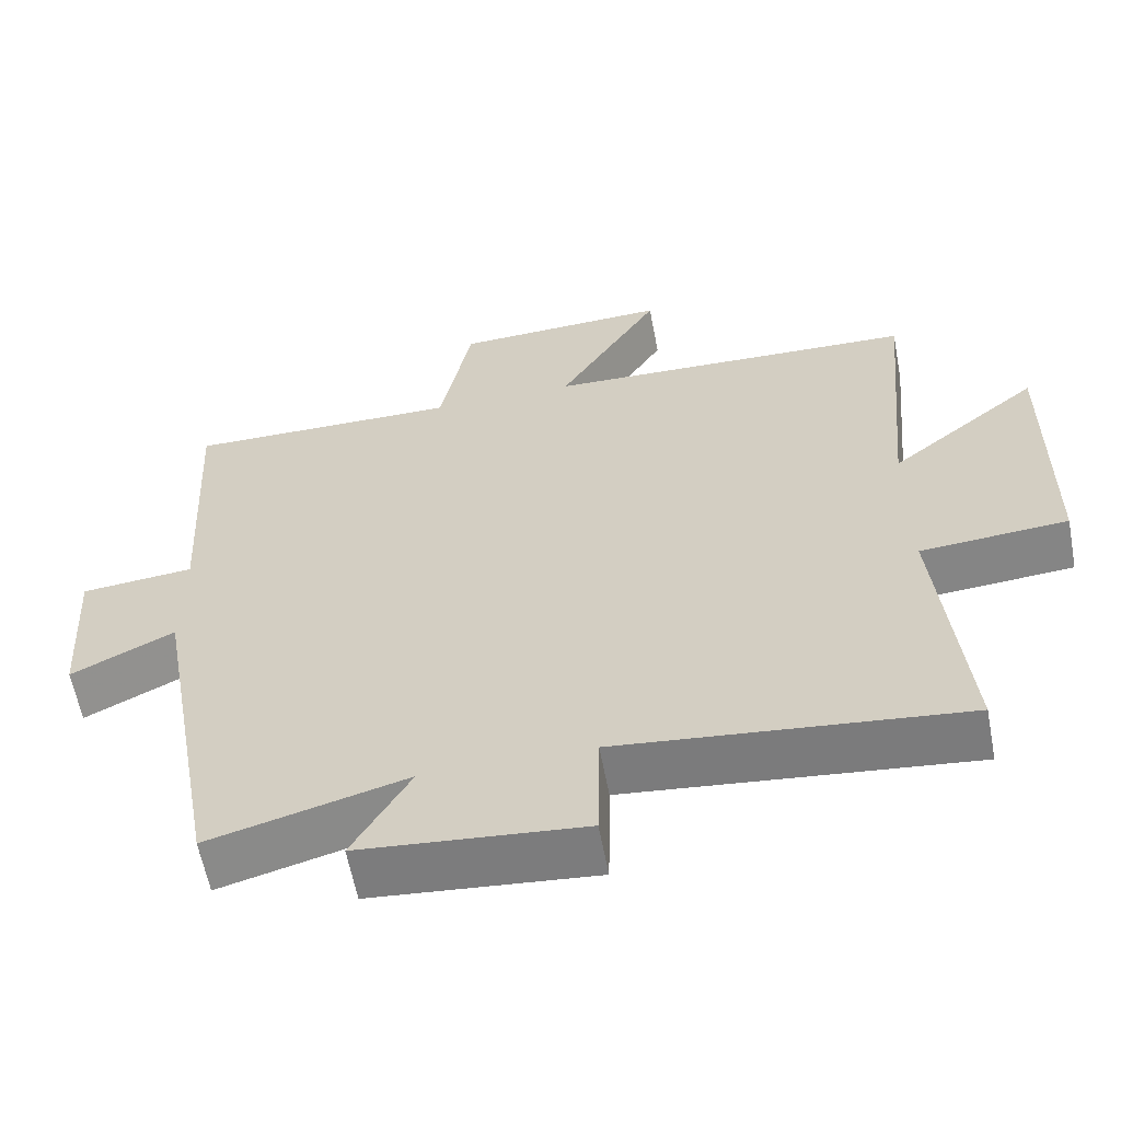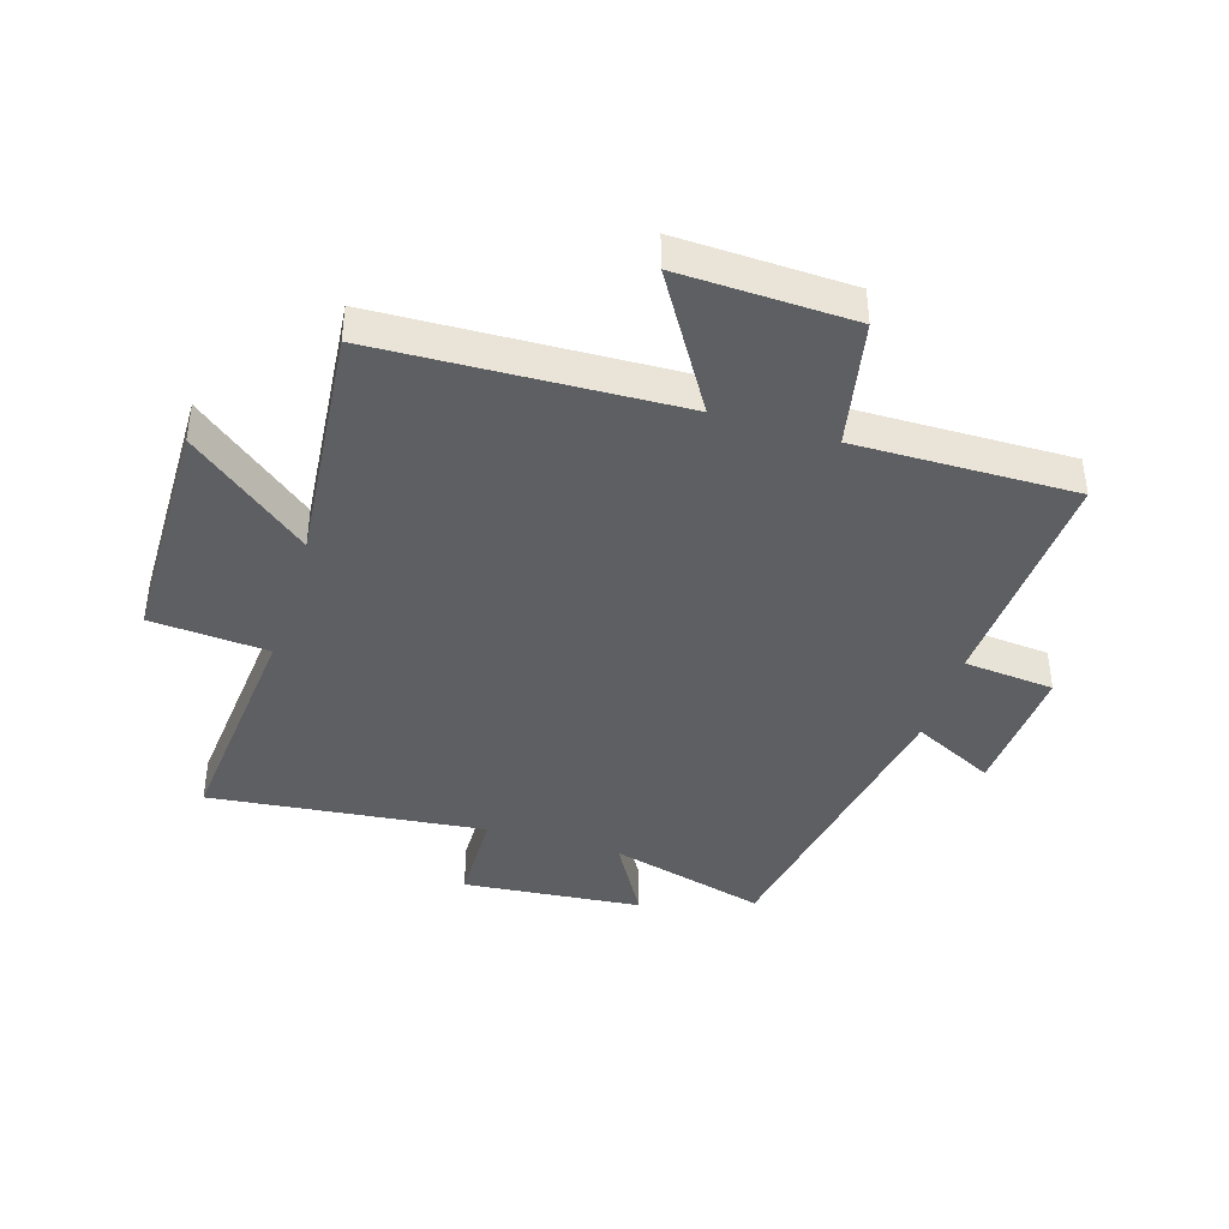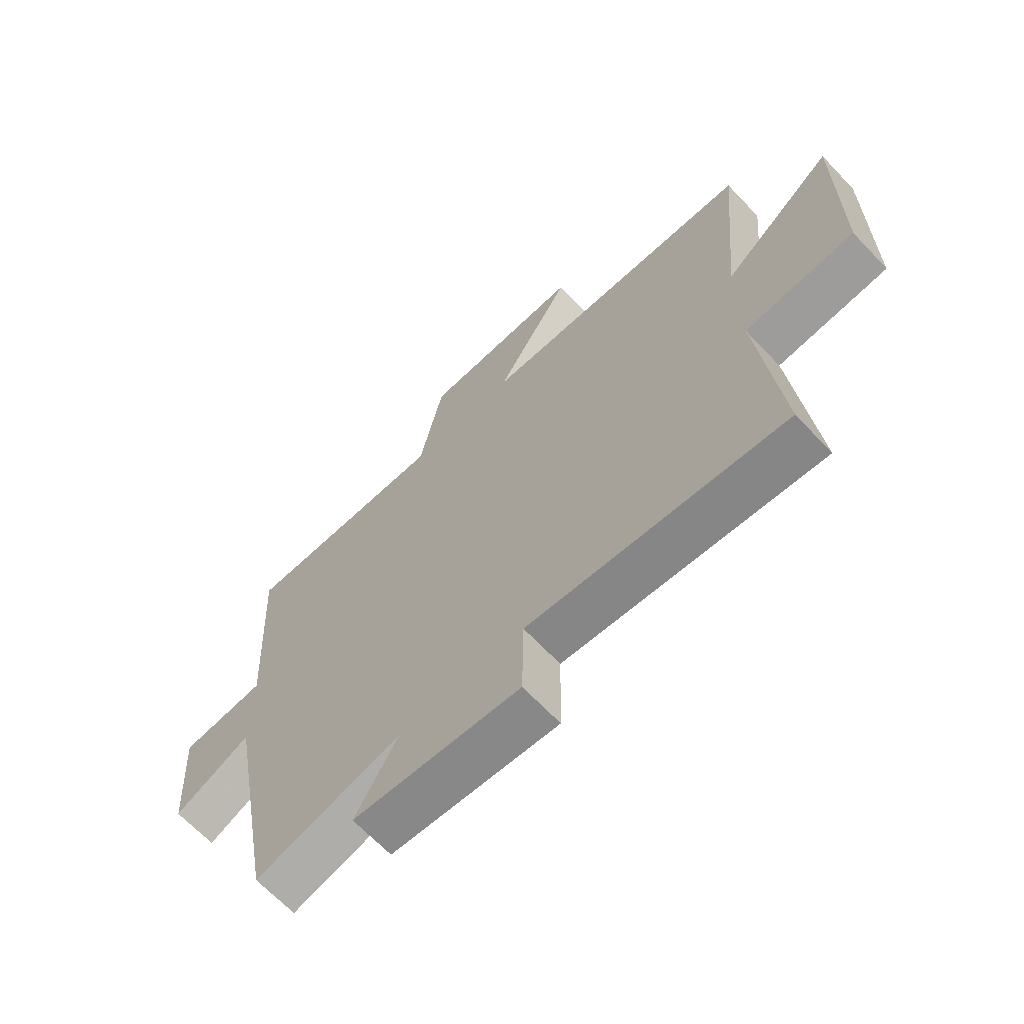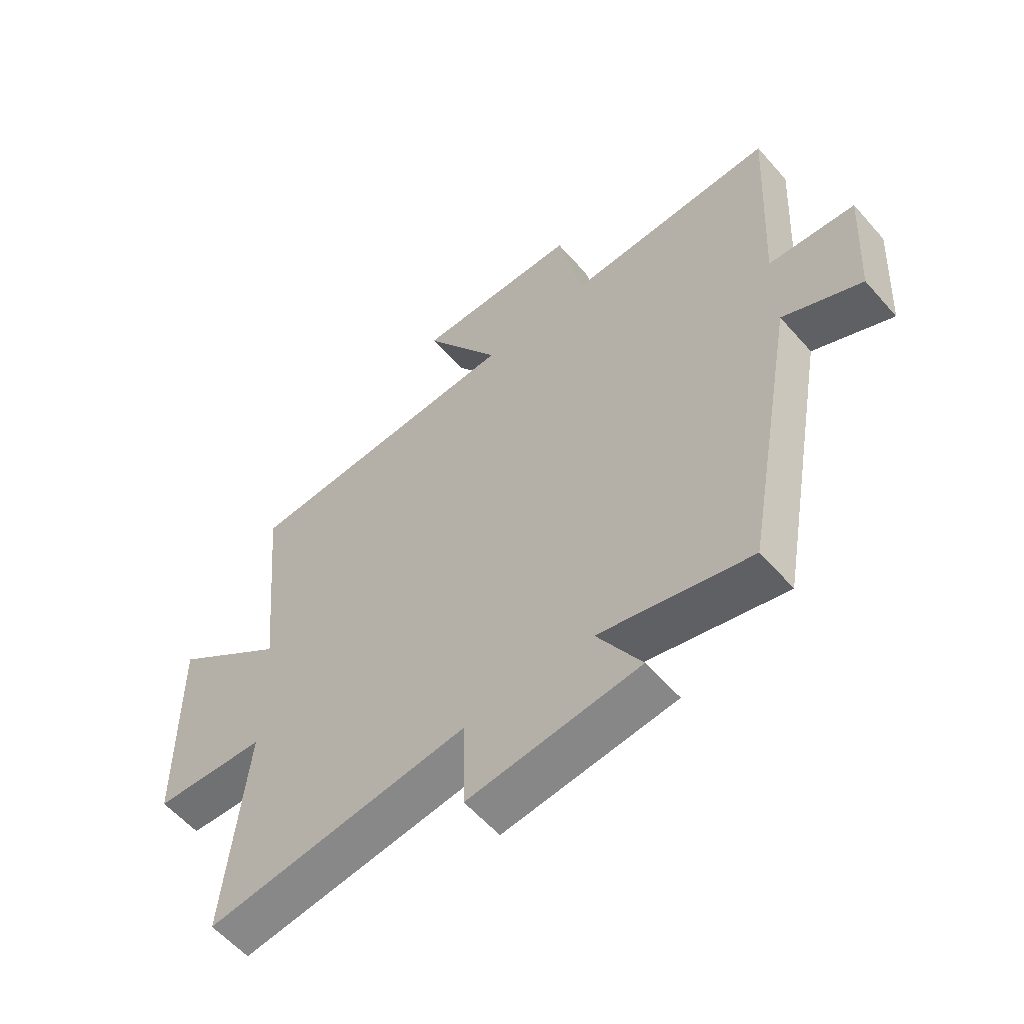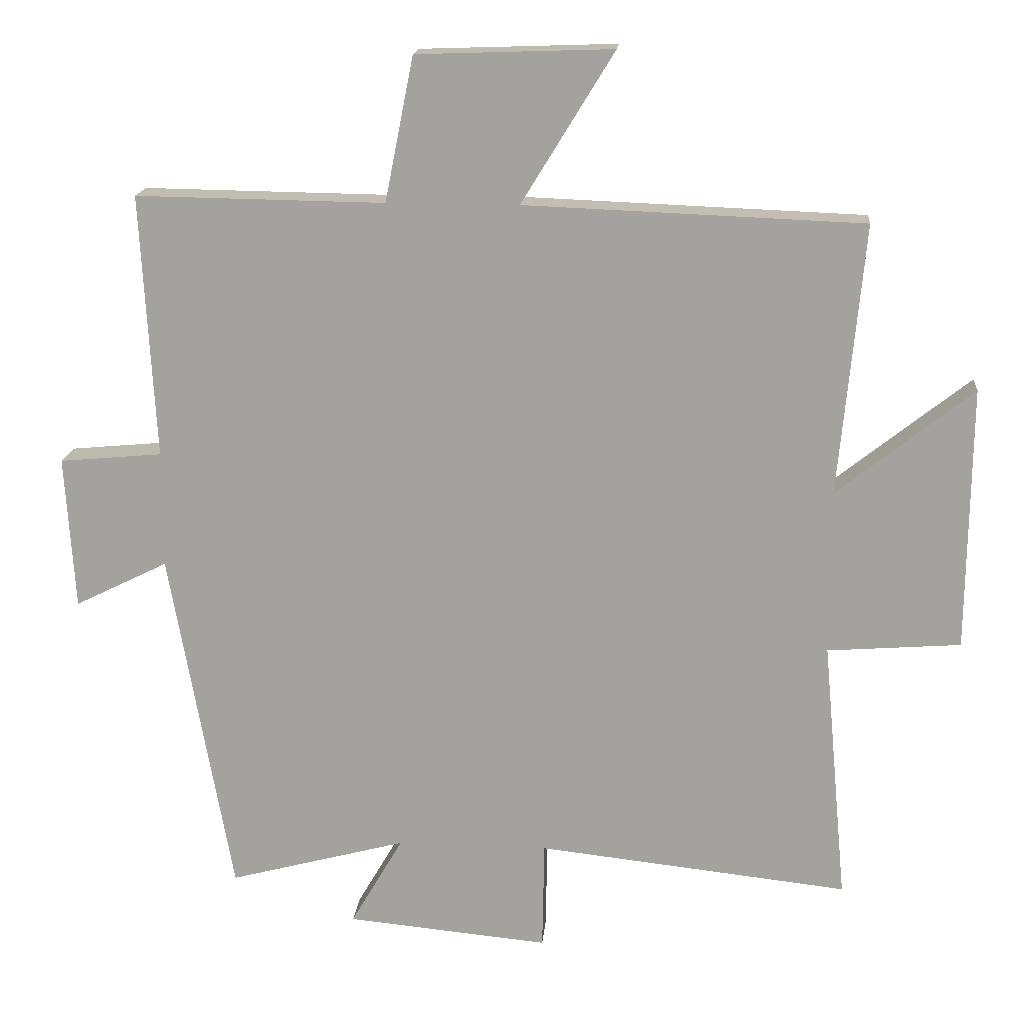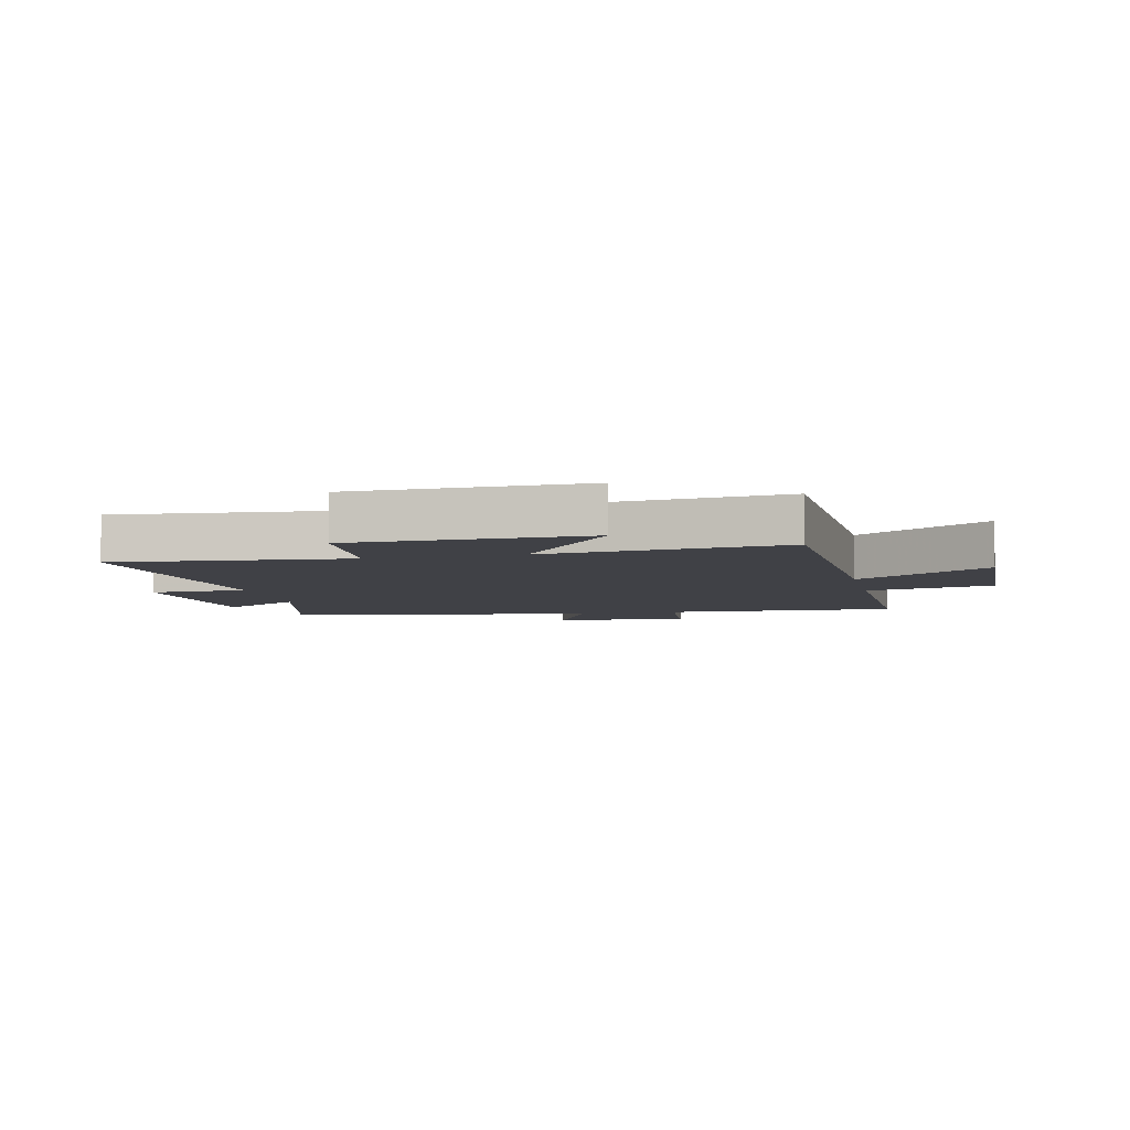
<metadata>
{"format":"obj","ext":"obj","renderer":"f3d","projection":"perspective","resolution":1024,"background":"white","views":[{"elev":-60.5,"azim":-169.3,"up":"+Z"},{"elev":-41.3,"azim":-17.1,"up":"+Y"},{"elev":-66.9,"azim":-136.5,"up":"+Z"},{"elev":-58.5,"azim":40.9,"up":"+Z"},{"elev":16.7,"azim":-174.9,"up":"+Z"},{"elev":-6.0,"azim":-77.3,"up":"+Y"}]}
</metadata>
<code>
v 0.521 0.07 0.505
v 0.5 0.07 0.117
v 0.651 0.07 0.103
v 0.637 0.07 -0.123
v 0.5 0.07 -0.055
v 0.408 0.07 -0.57
v 0.146 0.07 -0.5
v 0.223 0.07 -0.633
v -0.075 0.07 -0.661
v -0.078 0.07 -0.5
v -0.536 0.07 -0.55
v -0.5 0.07 -0.162
v -0.696 0.07 -0.147
v -0.7 0.07 0.241
v -0.5 0.07 0.082
v -0.537 0.07 0.481
v -0.039 0.07 0.5
v -0.175 0.07 0.722
v 0.113 0.07 0.712
v 0.155 0.07 0.5
v 0.521 0 0.505
v 0.5 0 0.117
v 0.651 0 0.103
v 0.637 0 -0.123
v 0.5 0 -0.055
v 0.408 0 -0.57
v 0.146 0 -0.5
v 0.223 0 -0.633
v -0.075 0 -0.661
v -0.078 0 -0.5
v -0.536 0 -0.55
v -0.5 0 -0.162
v -0.696 0 -0.147
v -0.7 0 0.241
v -0.5 0 0.082
v -0.537 0 0.481
v -0.039 0 0.5
v -0.175 0 0.722
v 0.113 0 0.712
v 0.155 0 0.5
f 17 18 19 20
f 15 16 17 20
f 15 20 1 2
f 12 13 14 15
f 12 15 2 3
f 10 11 12 3
f 7 8 9 10
f 5 6 7
f 5 7 10
f 3 4 5
f 3 5 10
f 40 39 38 37
f 40 37 36 35
f 22 21 40 35
f 35 34 33 32
f 23 22 35 32
f 23 32 31 30
f 30 29 28 27
f 27 26 25
f 30 27 25
f 25 24 23
f 30 25 23
f 1 21 22 2
f 2 22 23 3
f 3 23 24 4
f 4 24 25 5
f 5 25 26 6
f 6 26 27 7
f 7 27 28 8
f 8 28 29 9
f 9 29 30 10
f 10 30 31 11
f 11 31 32 12
f 12 32 33 13
f 13 33 34 14
f 14 34 35 15
f 15 35 36 16
f 16 36 37 17
f 17 37 38 18
f 18 38 39 19
f 19 39 40 20
f 20 40 21 1

</code>
